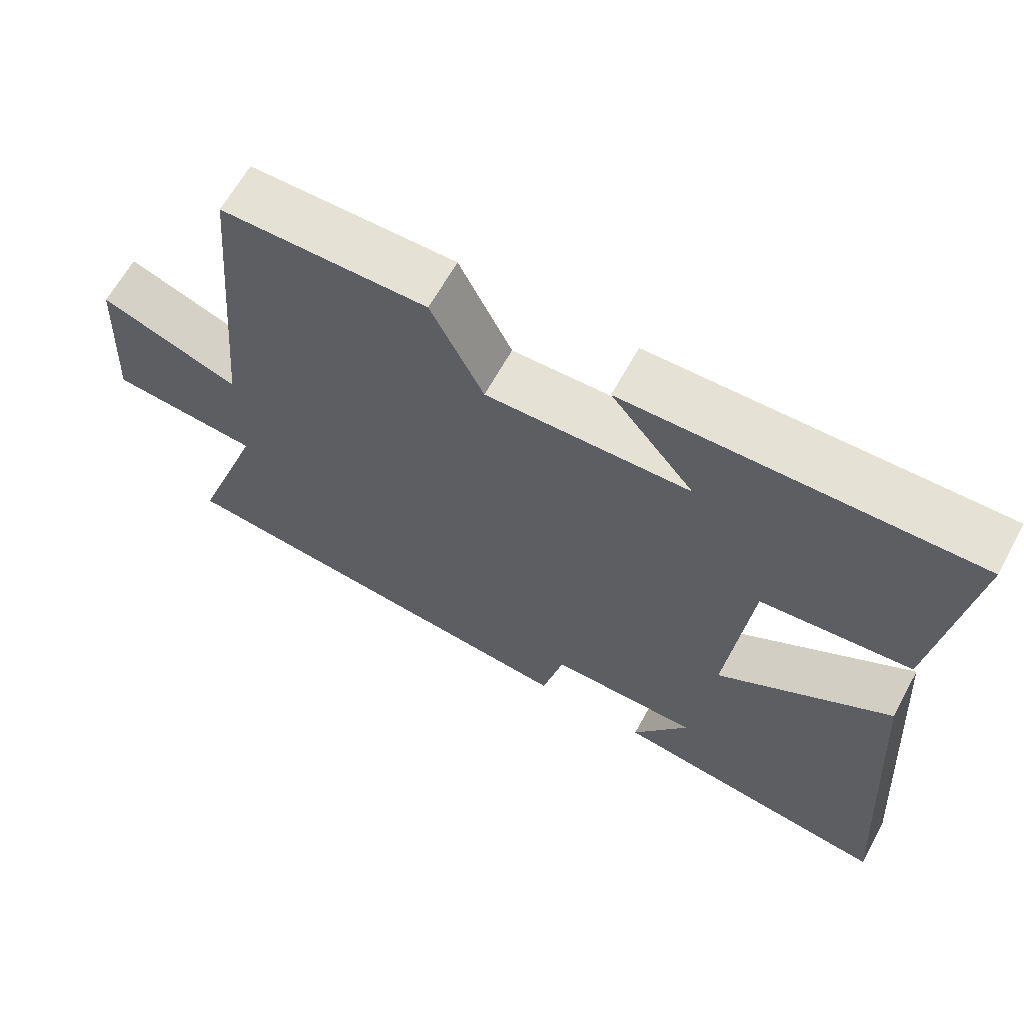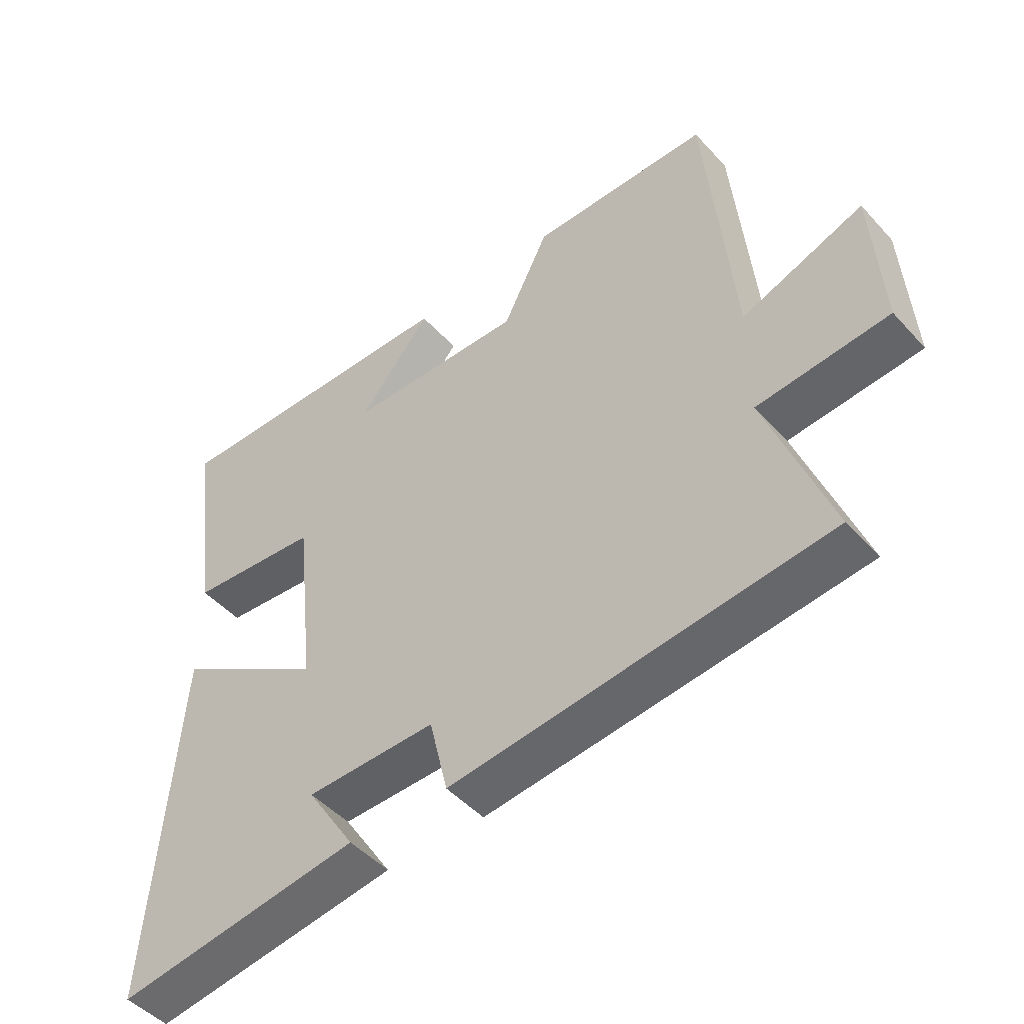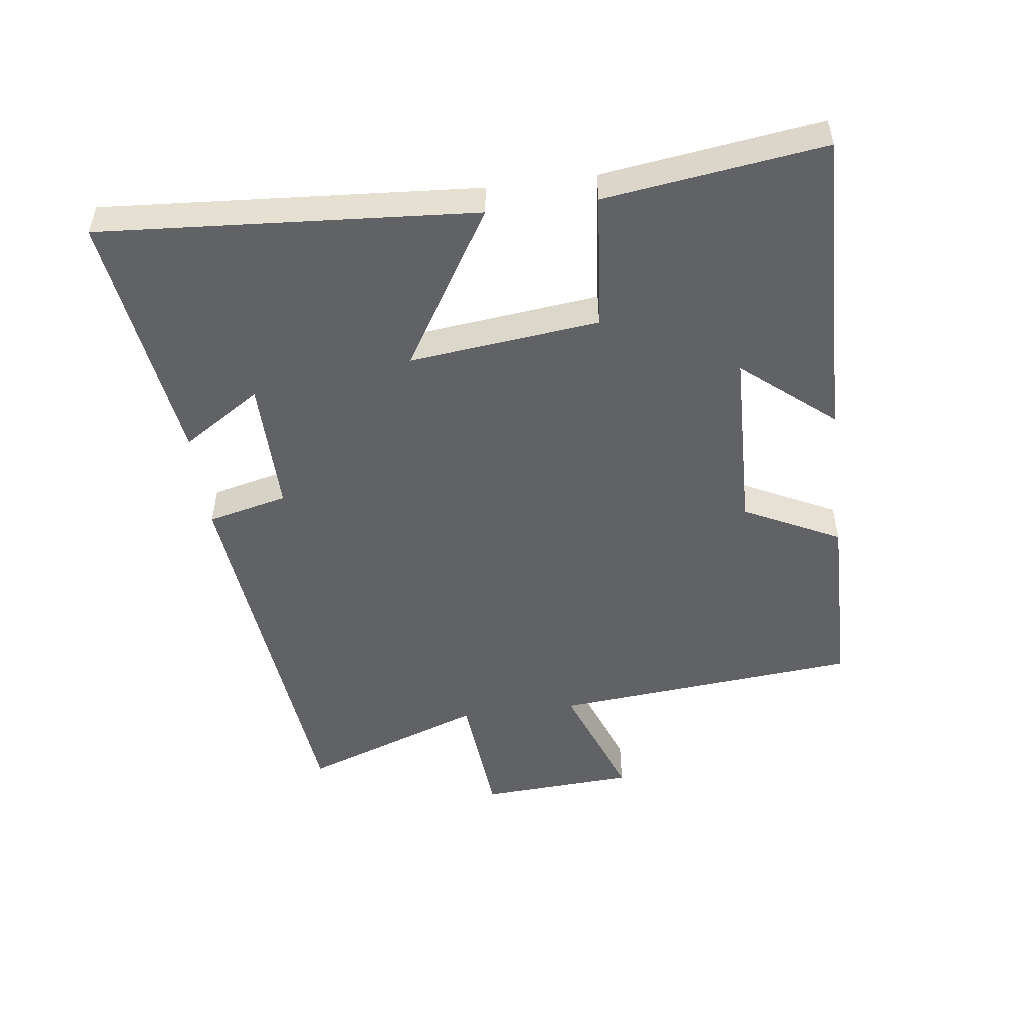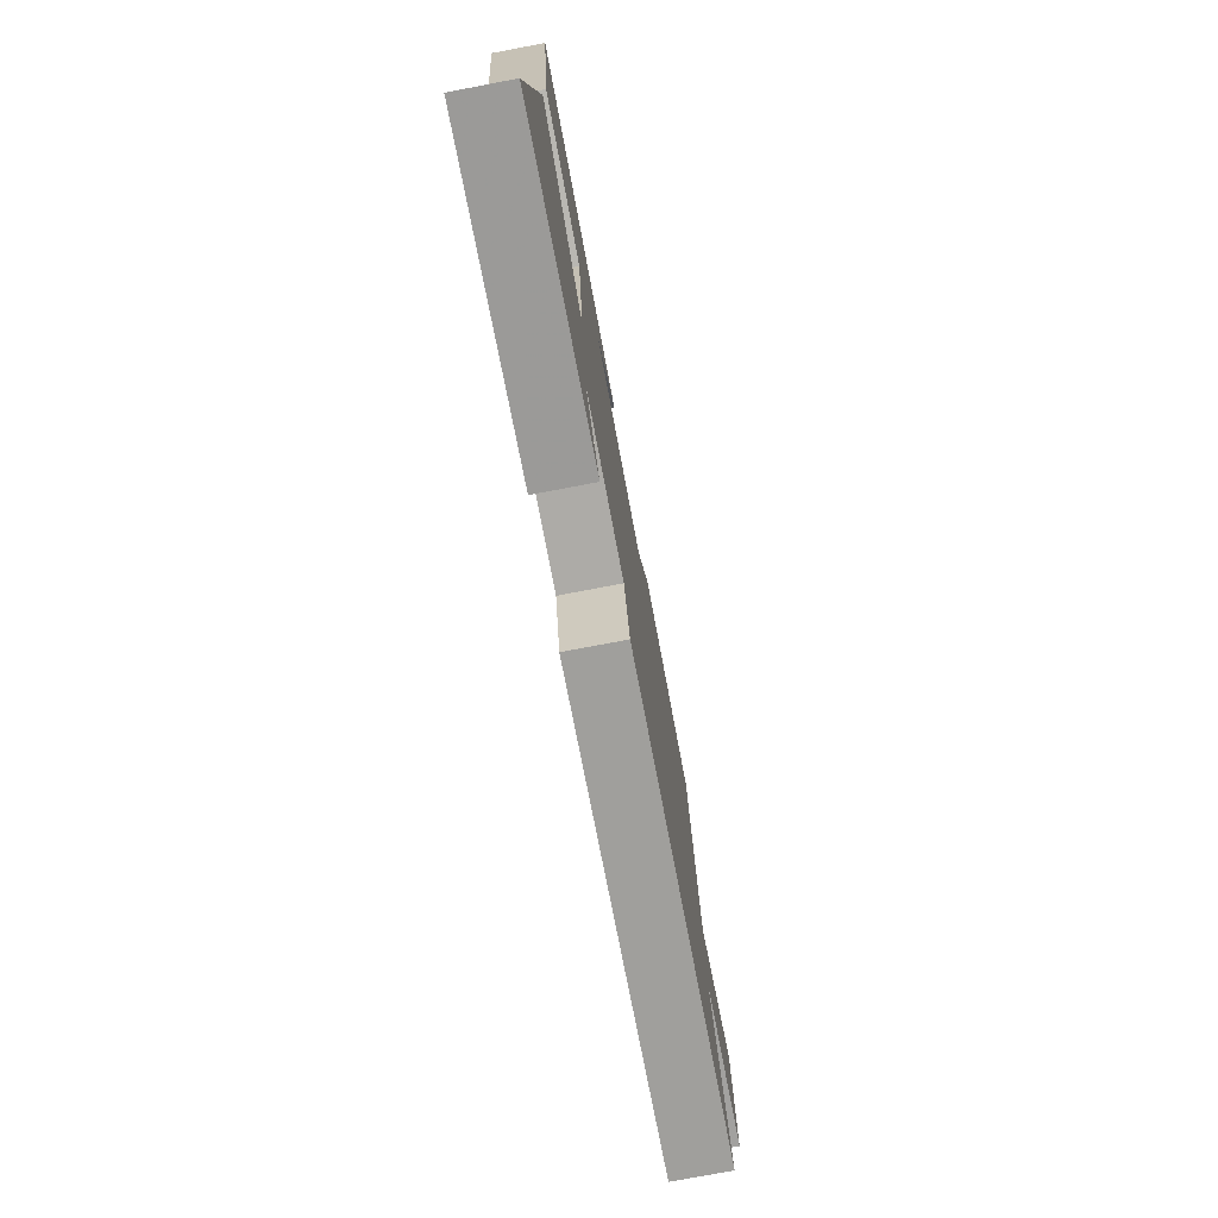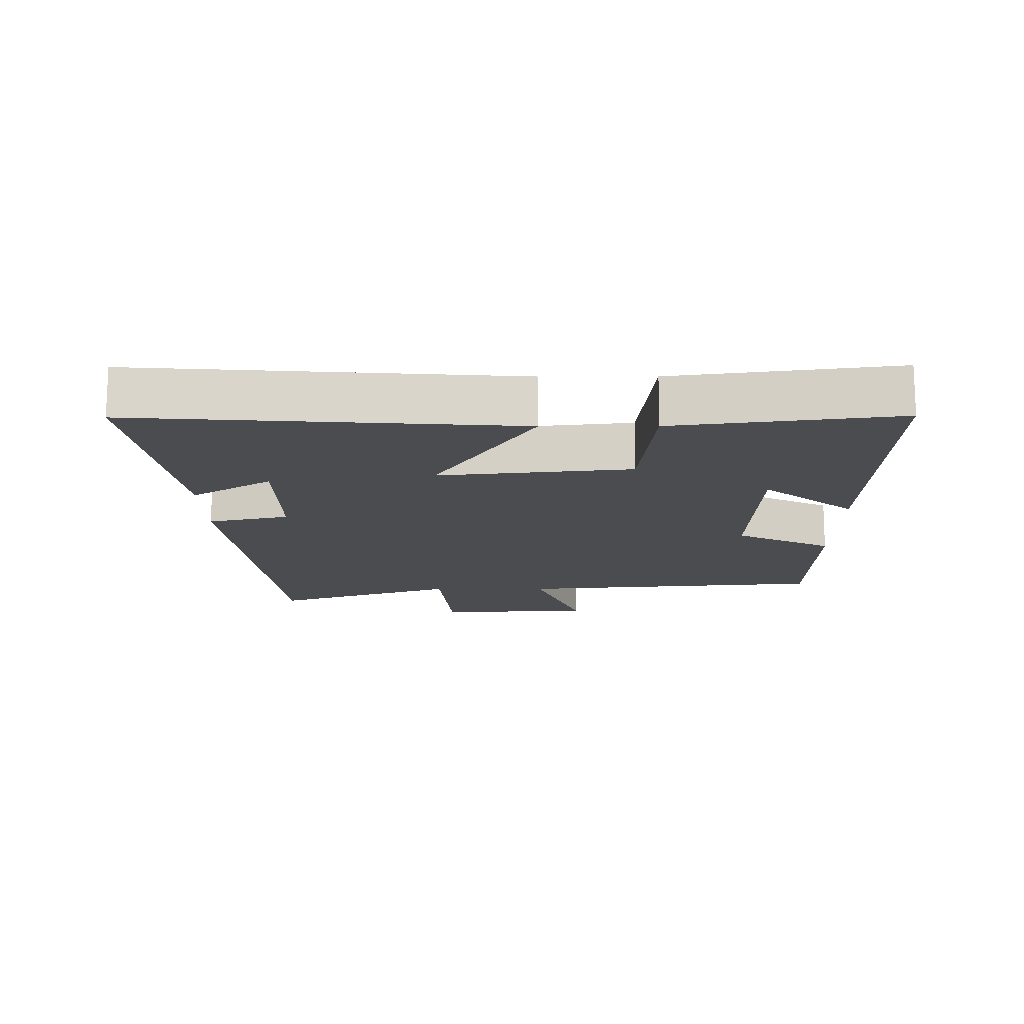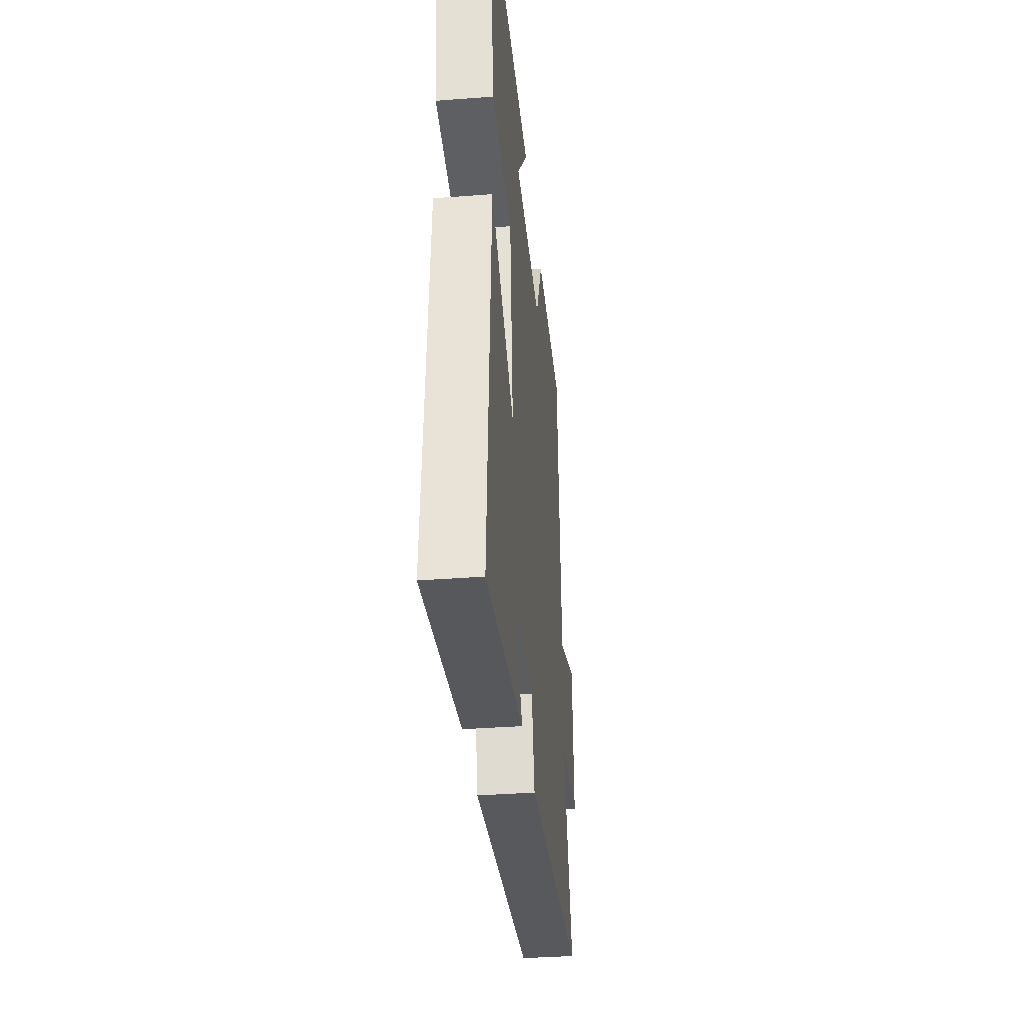
<metadata>
{"format":"obj","ext":"obj","renderer":"f3d","projection":"perspective","resolution":1024,"background":"white","views":[{"elev":64.4,"azim":-151.3,"up":"+Z"},{"elev":-47.9,"azim":39.9,"up":"+Z"},{"elev":-50.7,"azim":-82.6,"up":"+Y"},{"elev":-77.0,"azim":-79.3,"up":"+Z"},{"elev":-14.8,"azim":-89.8,"up":"+Y"},{"elev":-36.0,"azim":-84.3,"up":"+Z"}]}
</metadata>
<code>
v -0.545 0.07 0.511
v -0.067 0.07 0.5
v -0.182 0.07 0.361
v 0.1 0.07 0.353
v 0.173 0.07 0.5
v 0.458 0.07 0.497
v 0.5 0.07 0.027
v 0.693 0.07 0.099
v 0.707 0.07 -0.139
v 0.5 0.07 -0.157
v 0.6 0.07 -0.437
v 0.006 0.07 -0.5
v -0.023 0.07 -0.377
v -0.229 0.07 -0.379
v -0.152 0.07 -0.5
v -0.541 0.07 -0.555
v -0.5 0.07 0.015
v -0.26 0.07 -0.133
v -0.292 0.07 0.157
v -0.5 0.07 0.177
v -0.545 0 0.511
v -0.067 0 0.5
v -0.182 0 0.361
v 0.1 0 0.353
v 0.173 0 0.5
v 0.458 0 0.497
v 0.5 0 0.027
v 0.693 0 0.099
v 0.707 0 -0.139
v 0.5 0 -0.157
v 0.6 0 -0.437
v 0.006 0 -0.5
v -0.023 0 -0.377
v -0.229 0 -0.379
v -0.152 0 -0.5
v -0.541 0 -0.555
v -0.5 0 0.015
v -0.26 0 -0.133
v -0.292 0 0.157
v -0.5 0 0.177
f 19 20 1
f 16 17 18
f 14 15 16
f 14 16 18
f 13 14 18 19
f 10 11 12 13
f 7 8 9 10
f 7 10 13 19
f 4 5 6 7
f 3 4 7 19
f 1 2 3
f 1 3 19
f 21 40 39
f 38 37 36
f 36 35 34
f 38 36 34
f 39 38 34 33
f 33 32 31 30
f 30 29 28 27
f 39 33 30 27
f 27 26 25 24
f 39 27 24 23
f 23 22 21
f 39 23 21
f 1 21 22 2
f 2 22 23 3
f 3 23 24 4
f 4 24 25 5
f 5 25 26 6
f 6 26 27 7
f 7 27 28 8
f 8 28 29 9
f 9 29 30 10
f 10 30 31 11
f 11 31 32 12
f 12 32 33 13
f 13 33 34 14
f 14 34 35 15
f 15 35 36 16
f 16 36 37 17
f 17 37 38 18
f 18 38 39 19
f 19 39 40 20
f 20 40 21 1

</code>
